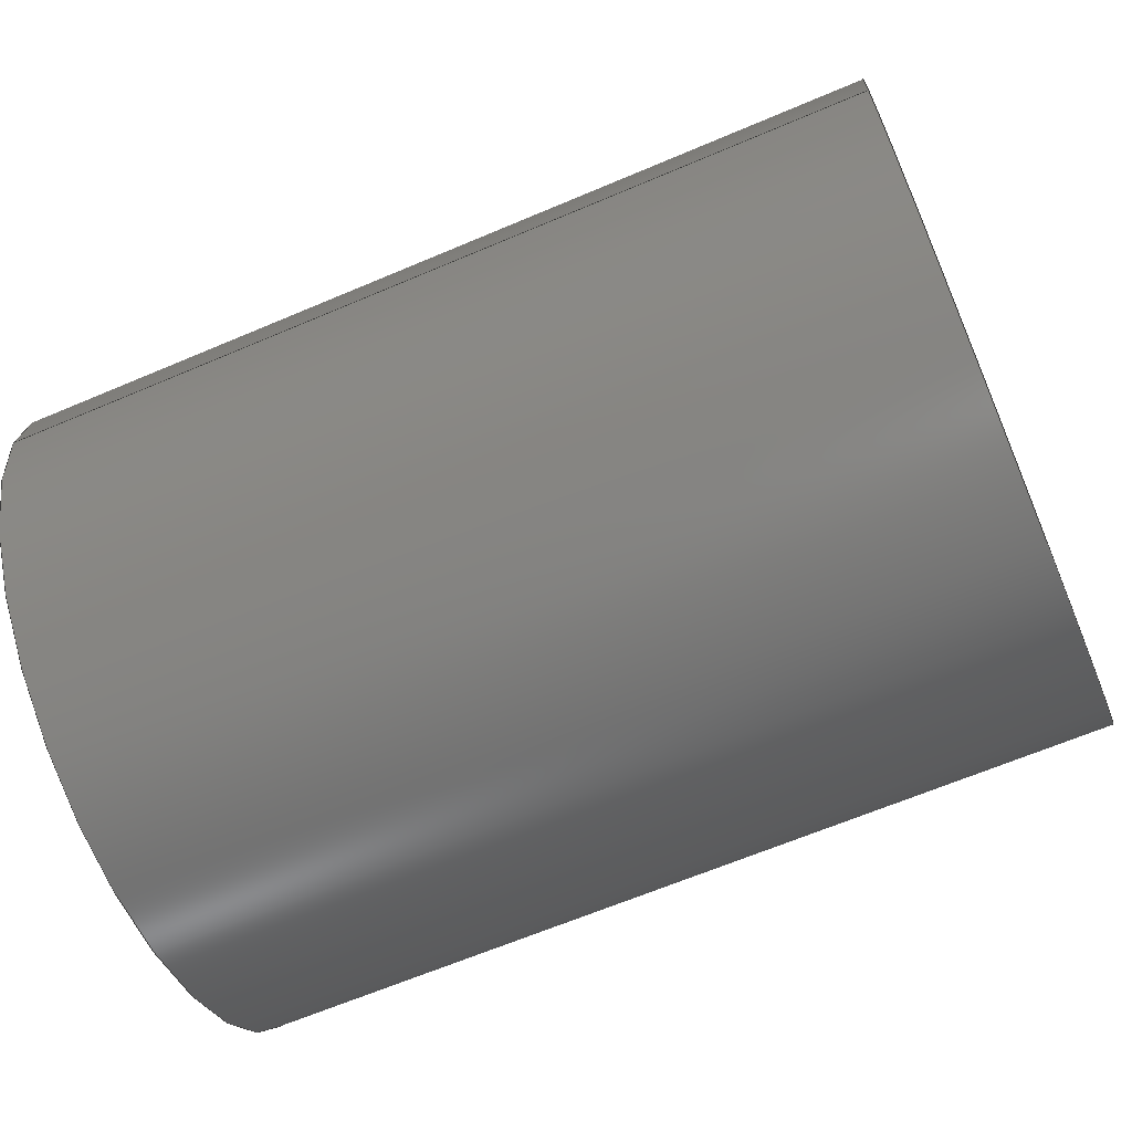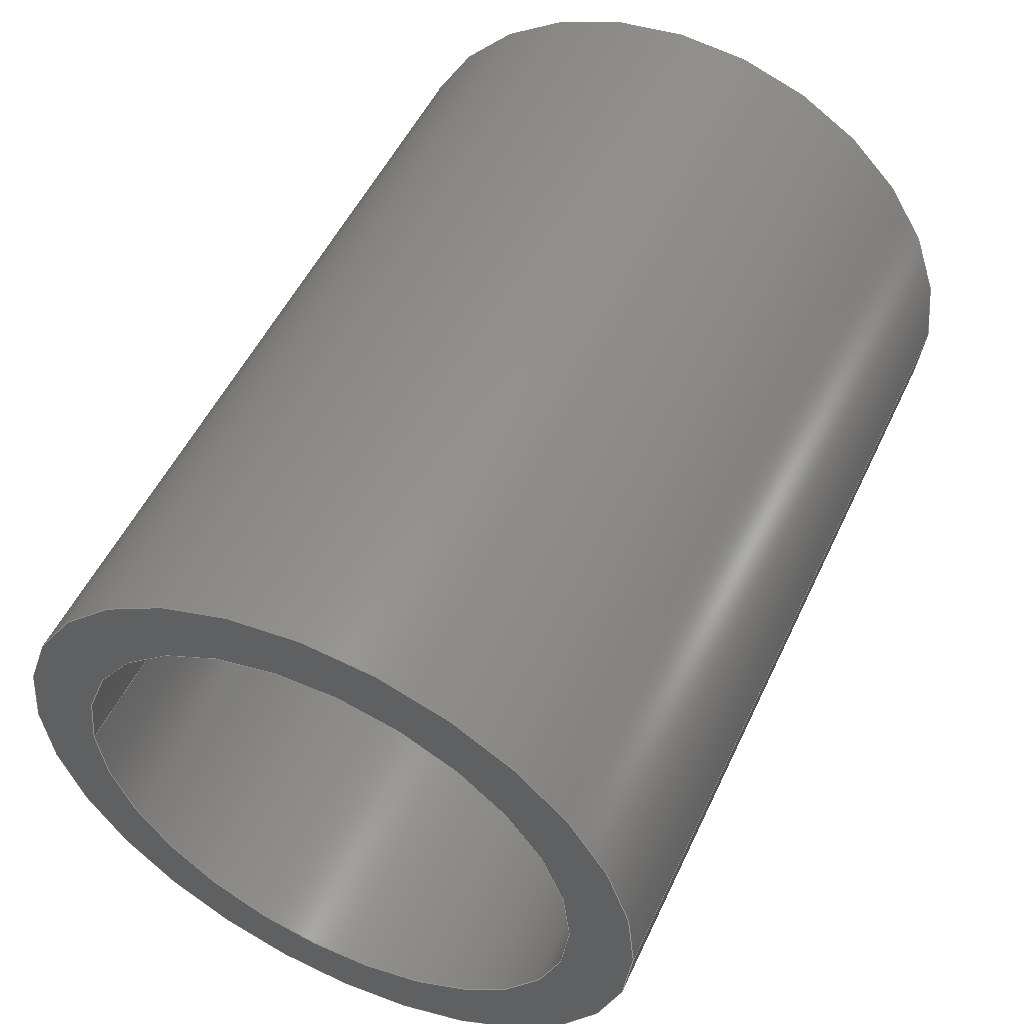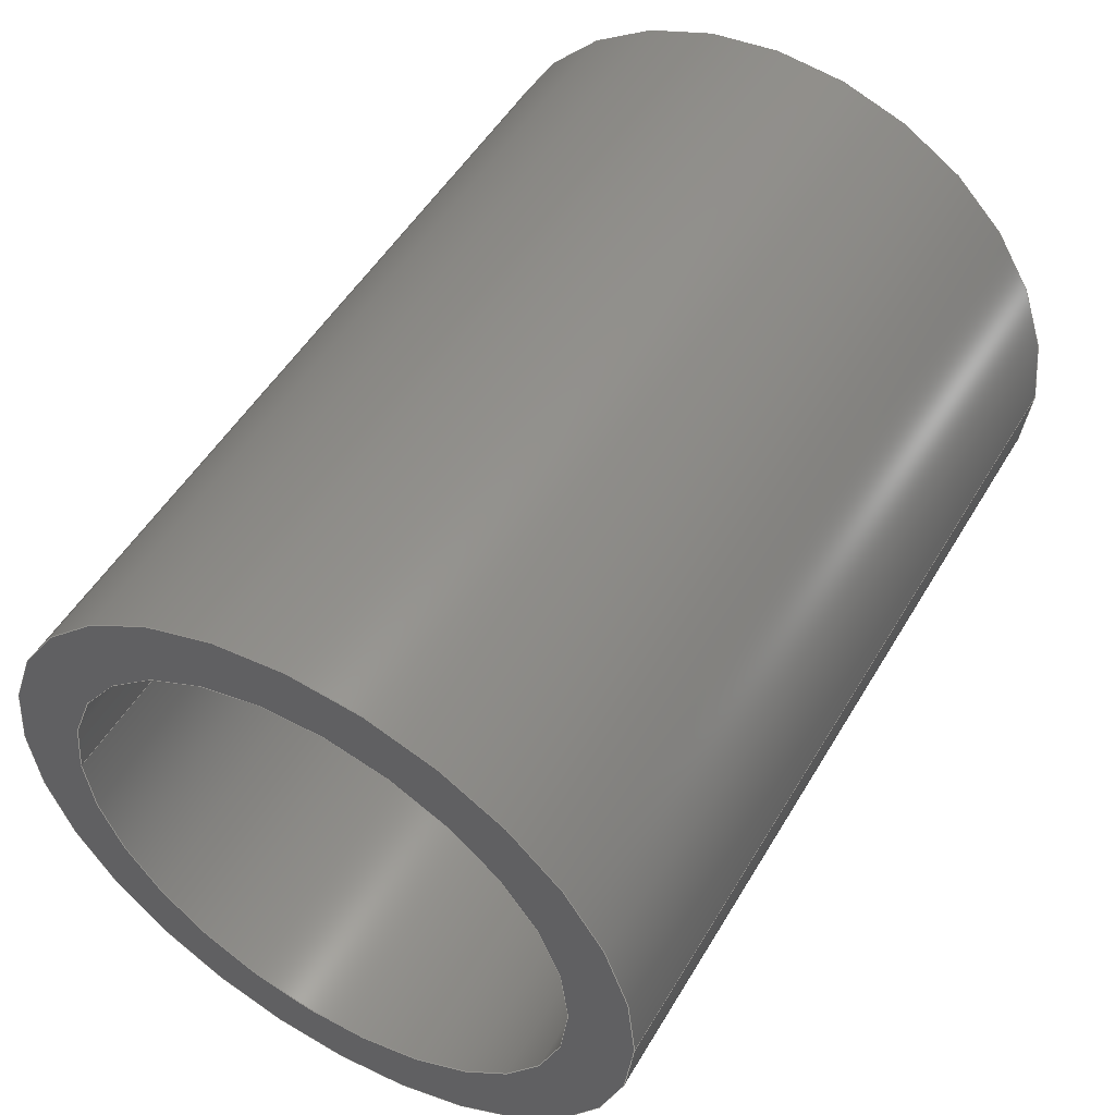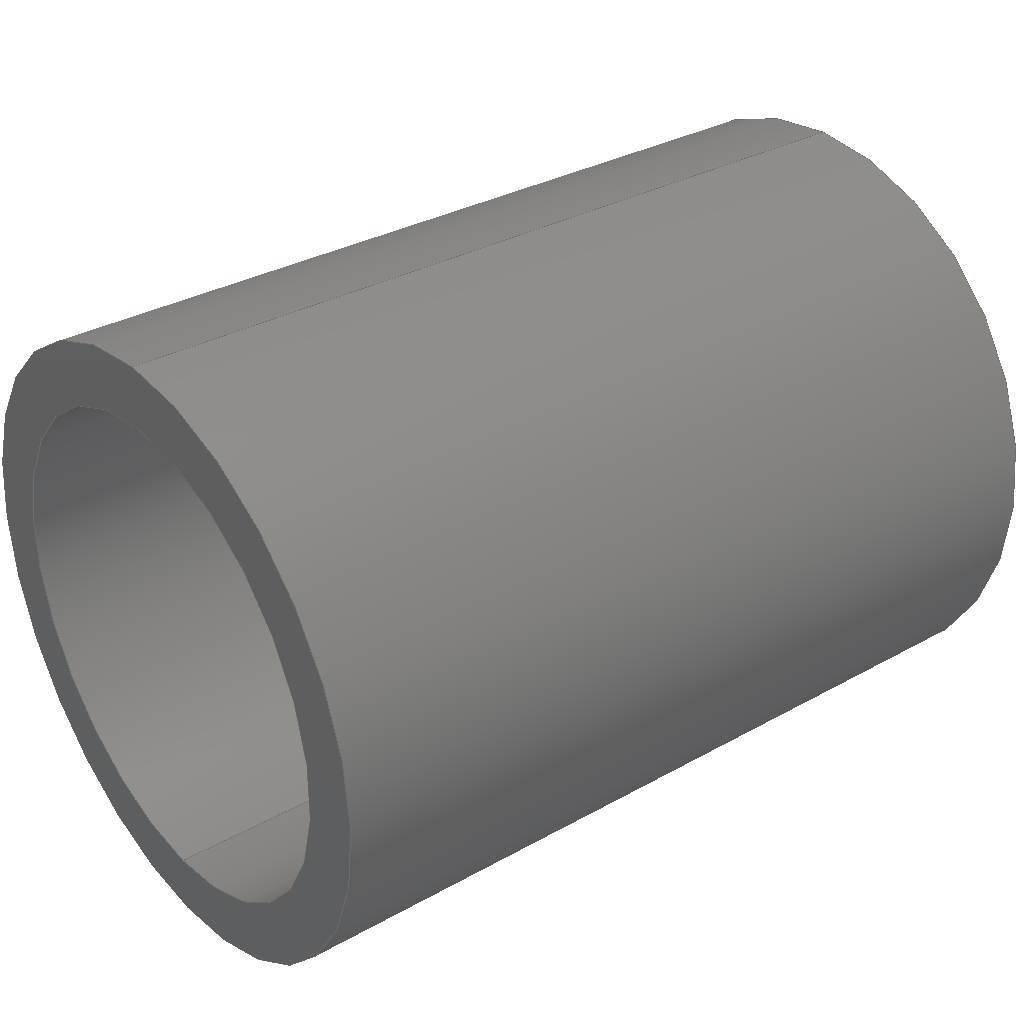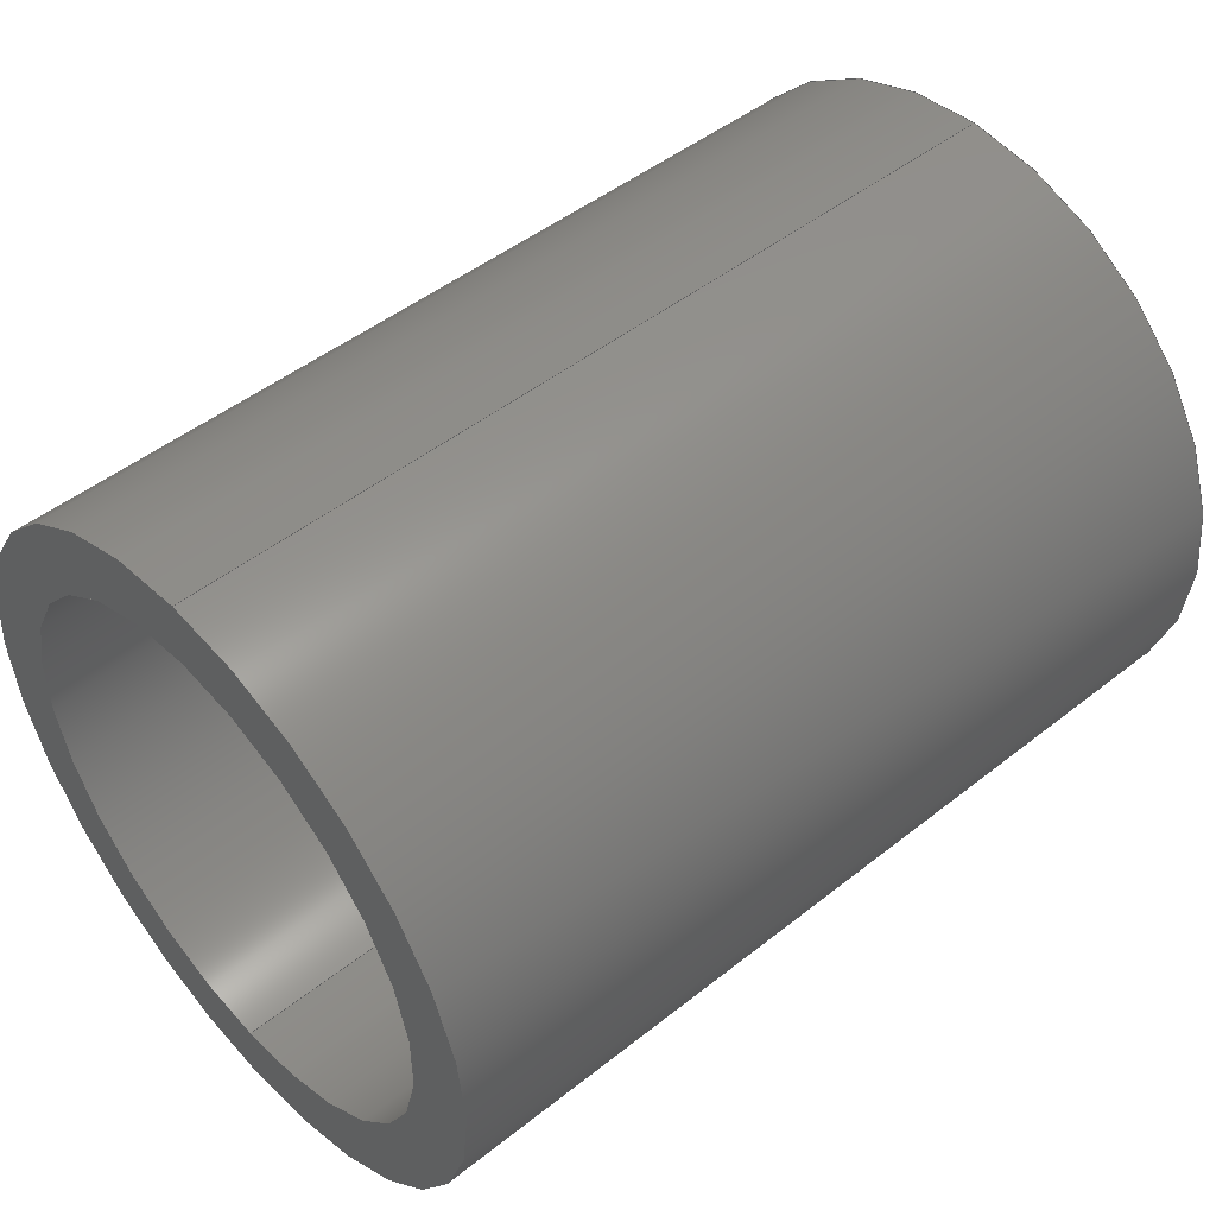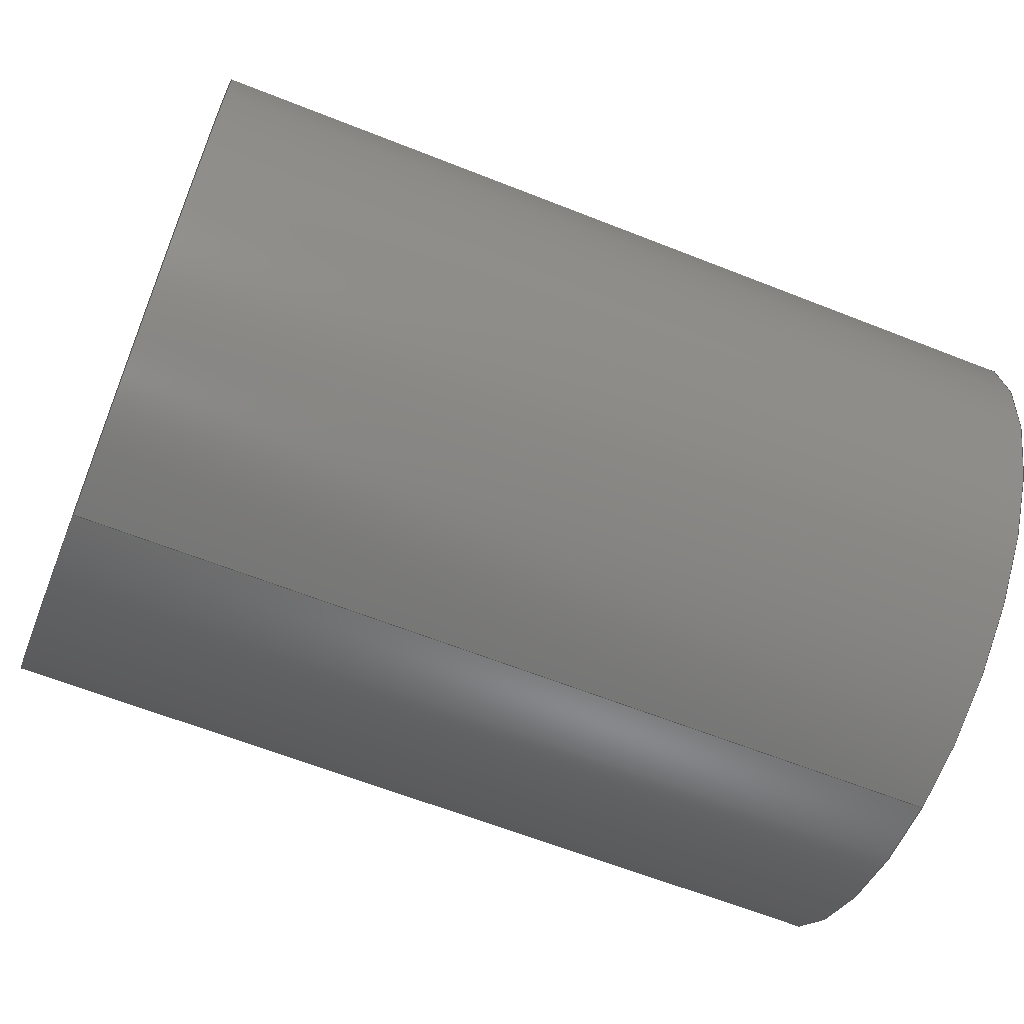
<metadata>
{"format":"step","ext":"stp","renderer":"f3d","projection":"perspective","resolution":1024,"background":"white","views":[{"elev":-65.3,"azim":-156.9,"up":"+Z"},{"elev":52.2,"azim":114.8,"up":"+Z"},{"elev":51.5,"azim":119.9,"up":"+Z"},{"elev":32.6,"azim":-37.9,"up":"+Y"},{"elev":48.5,"azim":-41.4,"up":"+Y"},{"elev":-63.3,"azim":158.2,"up":"+Y"}]}
</metadata>
<code>
ISO-10303-21;
DATA;
#1=PRODUCT('SU_06002','','',(#175)) ;
#2=APPLICATION_CONTEXT('configuration controlled 3D design of mechanical parts and assemblies') ;
#3=PRODUCT_DEFINITION('pivot joint spacer ',' ',#182,#143) ;
#4=SECURITY_CLASSIFICATION(' ',' ',#5) ;
#5=SECURITY_CLASSIFICATION_LEVEL('unclassified') ;
#6=CARTESIAN_POINT(' ',(0,0,0)) ;
#7=CARTESIAN_POINT('Axis2P3D Location',(0,0,0)) ;
#8=CARTESIAN_POINT('Line Origine',(0,7.5,0)) ;
#9=CARTESIAN_POINT('Vertex',(-10,7.5,0)) ;
#10=CARTESIAN_POINT('Vertex',(10,7.5,0)) ;
#11=CARTESIAN_POINT('Axis2P3D Location',(-10,0,0)) ;
#12=CARTESIAN_POINT('Vertex',(-10,-7.5,4.249e-15)) ;
#13=CARTESIAN_POINT('Line Origine',(0,-7.5,4.249e-15)) ;
#14=CARTESIAN_POINT('Vertex',(10,-7.5,4.249e-15)) ;
#15=CARTESIAN_POINT('Axis2P3D Location',(10,0,0)) ;
#16=CARTESIAN_POINT('Axis2P3D Location',(-10,0,0)) ;
#17=CARTESIAN_POINT('Axis2P3D Location',(10,0,0)) ;
#18=CARTESIAN_POINT('Axis2P3D Location',(0,0,0)) ;
#19=CARTESIAN_POINT('Axis2P3D Location',(10,0,0)) ;
#20=CARTESIAN_POINT('Vertex',(10,-6,7.348e-16)) ;
#21=CARTESIAN_POINT('Vertex',(10,6,0)) ;
#22=CARTESIAN_POINT('Line Origine',(0,6,-1.47e-15)) ;
#23=CARTESIAN_POINT('Vertex',(-10,6,0)) ;
#24=CARTESIAN_POINT('Axis2P3D Location',(-10,0,0)) ;
#25=CARTESIAN_POINT('Vertex',(-10,-6,7.348e-16)) ;
#26=CARTESIAN_POINT('Line Origine',(0,-6,7.348e-16)) ;
#27=CARTESIAN_POINT('Axis2P3D Location',(10,0,0)) ;
#28=CARTESIAN_POINT('Axis2P3D Location',(-10,0,0)) ;
#29=CARTESIAN_POINT('Axis2P3D Location',(-10,0,0)) ;
#30=CARTESIAN_POINT('Axis2P3D Location',(10,0,0)) ;
#31=DIRECTION('Axis2P3D Direction',(1,0,0)) ;
#32=DIRECTION('Axis2P3D XDirection',(0,1,0)) ;
#33=DIRECTION('Vector Direction',(1,0,0)) ;
#34=DIRECTION('Axis2P3D Direction',(1,0,0)) ;
#35=DIRECTION('Vector Direction',(1,0,0)) ;
#36=DIRECTION('Axis2P3D Direction',(1,0,0)) ;
#37=DIRECTION('Axis2P3D Direction',(1,0,0)) ;
#38=DIRECTION('Axis2P3D Direction',(1,0,0)) ;
#39=DIRECTION('Axis2P3D Direction',(1,0,0)) ;
#40=DIRECTION('Axis2P3D XDirection',(0,1,0)) ;
#41=DIRECTION('Axis2P3D Direction',(1,0,0)) ;
#42=DIRECTION('Vector Direction',(1,0,0)) ;
#43=DIRECTION('Axis2P3D Direction',(1,0,0)) ;
#44=DIRECTION('Vector Direction',(1,0,0)) ;
#45=DIRECTION('Axis2P3D Direction',(1,0,0)) ;
#46=DIRECTION('Axis2P3D Direction',(1,0,0)) ;
#47=DIRECTION('Axis2P3D Direction',(1,0,0)) ;
#48=DIRECTION('Axis2P3D XDirection',(0,1,0)) ;
#49=DIRECTION('Axis2P3D Direction',(1,0,0)) ;
#50=DIRECTION('Axis2P3D XDirection',(0,1,0)) ;
#51=AXIS2_PLACEMENT_3D(' ',#6,$,$) ;
#52=AXIS2_PLACEMENT_3D('Cylinder Axis2P3D',#7,#31,#32) ;
#53=AXIS2_PLACEMENT_3D('Circle Axis2P3D',#11,#34,$) ;
#54=AXIS2_PLACEMENT_3D('Circle Axis2P3D',#15,#36,$) ;
#55=AXIS2_PLACEMENT_3D('Circle Axis2P3D',#16,#37,$) ;
#56=AXIS2_PLACEMENT_3D('Circle Axis2P3D',#17,#38,$) ;
#57=AXIS2_PLACEMENT_3D('Cylinder Axis2P3D',#18,#39,#40) ;
#58=AXIS2_PLACEMENT_3D('Circle Axis2P3D',#19,#41,$) ;
#59=AXIS2_PLACEMENT_3D('Circle Axis2P3D',#24,#43,$) ;
#60=AXIS2_PLACEMENT_3D('Circle Axis2P3D',#27,#45,$) ;
#61=AXIS2_PLACEMENT_3D('Circle Axis2P3D',#28,#46,$) ;
#62=AXIS2_PLACEMENT_3D('Plane Axis2P3D',#29,#47,#48) ;
#63=AXIS2_PLACEMENT_3D('Plane Axis2P3D',#30,#49,#50) ;
#64=PRODUCT_DEFINITION_SHAPE(' ',' ',#3) ;
#65=APPROVAL_PERSON_ORGANIZATION(#66,#69,#71) ;
#66=PERSON_AND_ORGANIZATION(#67,#68) ;
#67=PERSON(' ',' ',' ',$,$,$) ;
#68=ORGANIZATION(' ',' ',' ') ;
#69=APPROVAL(#70,' ') ;
#70=APPROVAL_STATUS('not_yet_approved') ;
#71=APPROVAL_ROLE('APPROVER') ;
#72=DATE_AND_TIME(#117,#73) ;
#73=LOCAL_TIME(17,16,18,#74) ;
#74=COORDINATED_UNIVERSAL_TIME_OFFSET(0,0,.AHEAD.) ;
#75=ORIENTED_EDGE('',*,*,#144,.F.) ;
#76=ORIENTED_EDGE('',*,*,#145,.T.) ;
#77=ORIENTED_EDGE('',*,*,#146,.T.) ;
#78=ORIENTED_EDGE('',*,*,#147,.F.) ;
#79=ORIENTED_EDGE('',*,*,#146,.F.) ;
#80=ORIENTED_EDGE('',*,*,#148,.T.) ;
#81=ORIENTED_EDGE('',*,*,#144,.T.) ;
#82=ORIENTED_EDGE('',*,*,#149,.F.) ;
#83=ORIENTED_EDGE('',*,*,#150,.T.) ;
#84=ORIENTED_EDGE('',*,*,#151,.F.) ;
#85=ORIENTED_EDGE('',*,*,#152,.F.) ;
#86=ORIENTED_EDGE('',*,*,#153,.T.) ;
#87=ORIENTED_EDGE('',*,*,#154,.T.) ;
#88=ORIENTED_EDGE('',*,*,#153,.F.) ;
#89=ORIENTED_EDGE('',*,*,#155,.F.) ;
#90=ORIENTED_EDGE('',*,*,#151,.T.) ;
#91=ORIENTED_EDGE('',*,*,#148,.F.) ;
#92=ORIENTED_EDGE('',*,*,#145,.F.) ;
#93=ORIENTED_EDGE('',*,*,#155,.T.) ;
#94=ORIENTED_EDGE('',*,*,#152,.T.) ;
#95=ORIENTED_EDGE('',*,*,#147,.T.) ;
#96=ORIENTED_EDGE('',*,*,#149,.T.) ;
#97=ORIENTED_EDGE('',*,*,#150,.F.) ;
#98=ORIENTED_EDGE('',*,*,#154,.F.) ;
#99=FACE_BOUND('',#161,.T.) ;
#100=FACE_BOUND('',#163,.T.) ;
#101=CLOSED_SHELL('Closed Shell',(#108,#109,#110,#111,#112,#113)) ;
#102=VECTOR('Line Direction',#33,1) ;
#103=VECTOR('Line Direction',#35,1) ;
#104=VECTOR('Line Direction',#42,1) ;
#105=VECTOR('Line Direction',#44,1) ;
#106=ADVANCED_BREP_SHAPE_REPRESENTATION('NONE',(#116),#196) ;
#107=SHAPE_REPRESENTATION(' ',(#51),#196) ;
#108=ADVANCED_FACE('PartBody',(#164),#141,.T.) ;
#109=ADVANCED_FACE('PartBody',(#165),#141,.T.) ;
#110=ADVANCED_FACE('PartBody',(#166),#142,.F.) ;
#111=ADVANCED_FACE('PartBody',(#167),#142,.F.) ;
#112=ADVANCED_FACE('PartBody',(#168,#99),#177,.F.) ;
#113=ADVANCED_FACE('PartBody',(#169,#100),#178,.T.) ;
#114=APPLICATION_PROTOCOL_DEFINITION('international standard','config_control_design',1994,#2) ;
#115=APPROVAL_DATE_TIME(#72,#69) ;
#116=MANIFOLD_SOLID_BREP('PartBody',#101) ;
#117=CALENDAR_DATE(2021,15,11) ;
#118=CC_DESIGN_APPROVAL(#69,(#4,#182,#3)) ;
#119=CC_DESIGN_DATE_AND_TIME_ASSIGNMENT(#72,#121,(#4)) ;
#120=CC_DESIGN_DATE_AND_TIME_ASSIGNMENT(#72,#122,(#3)) ;
#121=DATE_TIME_ROLE('classification_date') ;
#122=DATE_TIME_ROLE('creation_date') ;
#123=CC_DESIGN_PERSON_AND_ORGANIZATION_ASSIGNMENT(#66,#127,(#4)) ;
#124=CC_DESIGN_PERSON_AND_ORGANIZATION_ASSIGNMENT(#66,#128,(#182)) ;
#125=CC_DESIGN_PERSON_AND_ORGANIZATION_ASSIGNMENT(#66,#129,(#182,#3)) ;
#126=CC_DESIGN_PERSON_AND_ORGANIZATION_ASSIGNMENT(#66,#130,(#1)) ;
#127=PERSON_AND_ORGANIZATION_ROLE('classification_officer') ;
#128=PERSON_AND_ORGANIZATION_ROLE('design_supplier') ;
#129=PERSON_AND_ORGANIZATION_ROLE('creator') ;
#130=PERSON_AND_ORGANIZATION_ROLE('design_owner') ;
#131=CC_DESIGN_SECURITY_CLASSIFICATION(#4,(#182)) ;
#132=CIRCLE('generated circle',#53,7.5) ;
#133=CIRCLE('generated circle',#54,7.5) ;
#134=CIRCLE('generated circle',#55,7.5) ;
#135=CIRCLE('generated circle',#56,7.5) ;
#136=CIRCLE('generated circle',#58,6) ;
#137=CIRCLE('generated circle',#59,6) ;
#138=CIRCLE('generated circle',#60,6) ;
#139=CIRCLE('generated circle',#61,6) ;
#140=SHAPE_REPRESENTATION_RELATIONSHIP(' ',' ',#107,#106) ;
#141=CYLINDRICAL_SURFACE('generated cylinder',#52,7.5) ;
#142=CYLINDRICAL_SURFACE('generated cylinder',#57,6) ;
#143=DESIGN_CONTEXT(' ',#2,'design') ;
#144=EDGE_CURVE('',#185,#186,#171,.T.) ;
#145=EDGE_CURVE('',#185,#187,#132,.T.) ;
#146=EDGE_CURVE('',#187,#188,#172,.T.) ;
#147=EDGE_CURVE('',#186,#188,#133,.T.) ;
#148=EDGE_CURVE('',#187,#185,#134,.T.) ;
#149=EDGE_CURVE('',#188,#186,#135,.T.) ;
#150=EDGE_CURVE('',#189,#190,#136,.T.) ;
#151=EDGE_CURVE('',#191,#190,#173,.T.) ;
#152=EDGE_CURVE('',#192,#191,#137,.T.) ;
#153=EDGE_CURVE('',#192,#189,#174,.T.) ;
#154=EDGE_CURVE('',#190,#189,#138,.T.) ;
#155=EDGE_CURVE('',#191,#192,#139,.T.) ;
#156=EDGE_LOOP('',(#75,#76,#77,#78)) ;
#157=EDGE_LOOP('',(#79,#80,#81,#82)) ;
#158=EDGE_LOOP('',(#83,#84,#85,#86)) ;
#159=EDGE_LOOP('',(#87,#88,#89,#90)) ;
#160=EDGE_LOOP('',(#91,#92)) ;
#161=EDGE_LOOP('',(#93,#94)) ;
#162=EDGE_LOOP('',(#95,#96)) ;
#163=EDGE_LOOP('',(#97,#98)) ;
#164=FACE_OUTER_BOUND('',#156,.T.) ;
#165=FACE_OUTER_BOUND('',#157,.T.) ;
#166=FACE_OUTER_BOUND('',#158,.T.) ;
#167=FACE_OUTER_BOUND('',#159,.T.) ;
#168=FACE_OUTER_BOUND('',#160,.T.) ;
#169=FACE_OUTER_BOUND('',#162,.T.) ;
#170=UNCERTAINTY_MEASURE_WITH_UNIT(LENGTH_MEASURE(0.005),#193,'distance_accuracy_value','CONFUSED CURVE UNCERTAINTY') ;
#171=LINE('Line',#8,#102) ;
#172=LINE('Line',#13,#103) ;
#173=LINE('Line',#22,#104) ;
#174=LINE('Line',#26,#105) ;
#175=MECHANICAL_CONTEXT(' ',#2,'mechanical') ;
#176=PERSONAL_ADDRESS(' ',' ',' ',' ',' ',' ',' ',' ',' ',' ',' ',' ',(#67),' ') ;
#177=PLANE('Plane',#62) ;
#178=PLANE('Plane',#63) ;
#179=PLANE_ANGLE_MEASURE_WITH_UNIT(PLANE_ANGLE_MEASURE(0.01745),#194) ;
#180=PRODUCT_CATEGORY('part',$) ;
#181=PRODUCT_CATEGORY_RELATIONSHIP(' ',' ',#180,#183) ;
#182=PRODUCT_DEFINITION_FORMATION_WITH_SPECIFIED_SOURCE('',' ',#1,.NOT_KNOWN.) ;
#183=PRODUCT_RELATED_PRODUCT_CATEGORY('detail',$,(#1)) ;
#184=SHAPE_DEFINITION_REPRESENTATION(#64,#107) ;
#185=VERTEX_POINT('',#9) ;
#186=VERTEX_POINT('',#10) ;
#187=VERTEX_POINT('',#12) ;
#188=VERTEX_POINT('',#14) ;
#189=VERTEX_POINT('',#20) ;
#190=VERTEX_POINT('',#21) ;
#191=VERTEX_POINT('',#23) ;
#192=VERTEX_POINT('',#25) ;
#193=(LENGTH_UNIT()NAMED_UNIT(*)SI_UNIT(.MILLI.,.METRE.)) ;
#194=(NAMED_UNIT(*)PLANE_ANGLE_UNIT()SI_UNIT($,.RADIAN.)) ;
#195=(NAMED_UNIT(*)SI_UNIT($,.STERADIAN.)SOLID_ANGLE_UNIT()) ;
#196=(GEOMETRIC_REPRESENTATION_CONTEXT(3)GLOBAL_UNCERTAINTY_ASSIGNED_CONTEXT((#170))GLOBAL_UNIT_ASSIGNED_CONTEXT((#193,#194,#195))REPRESENTATION_CONTEXT(' ',' ')) ;
ENDSEC;
END-ISO-10303-21;

</code>
